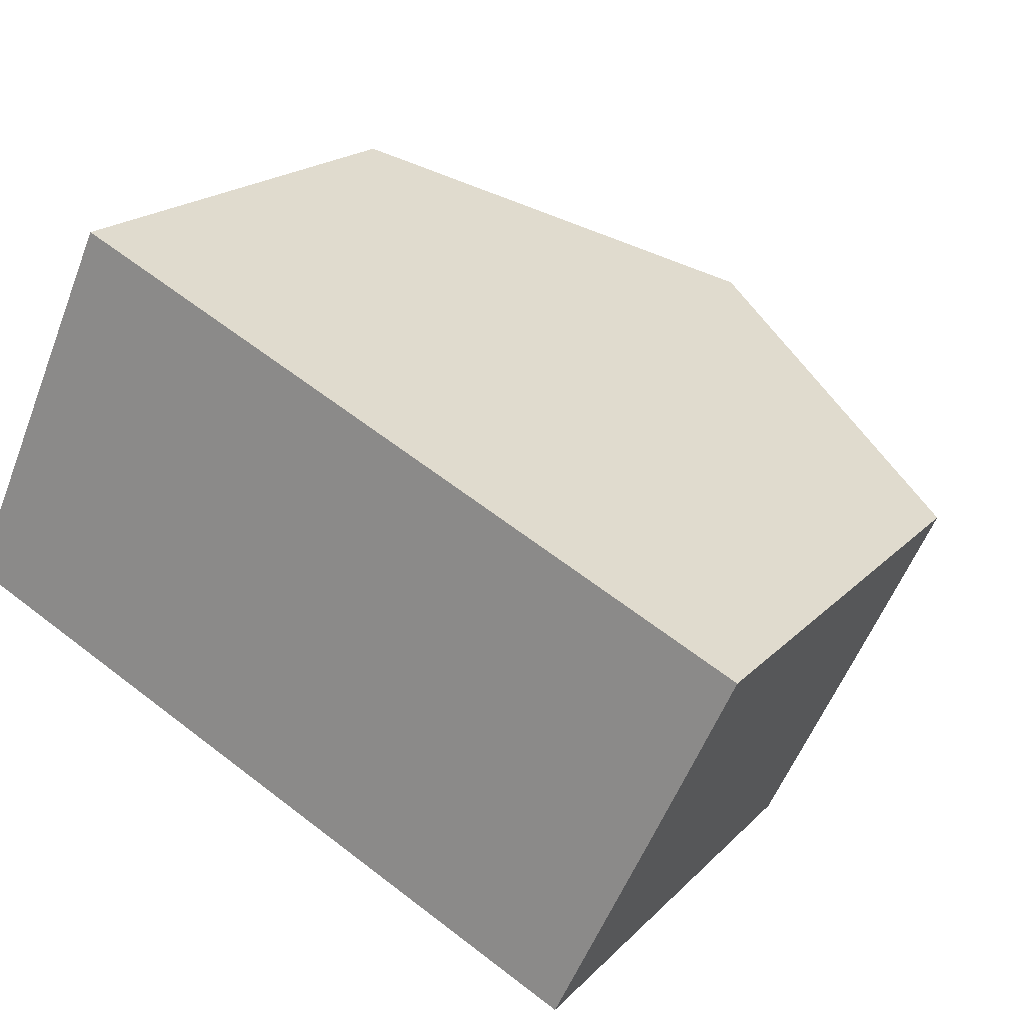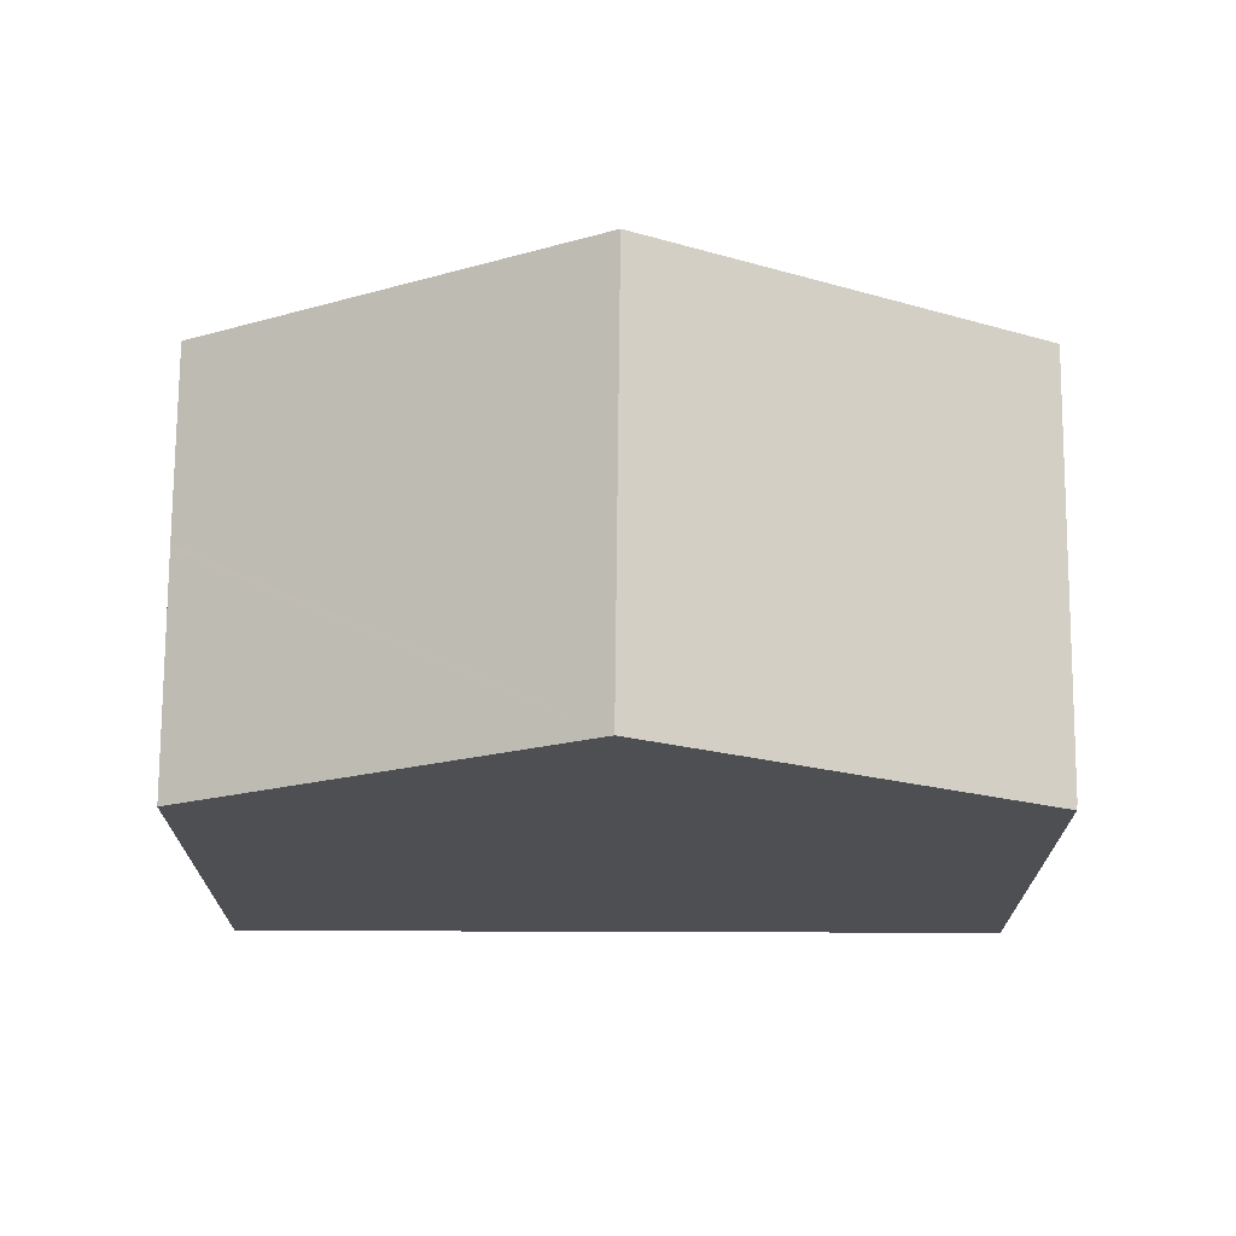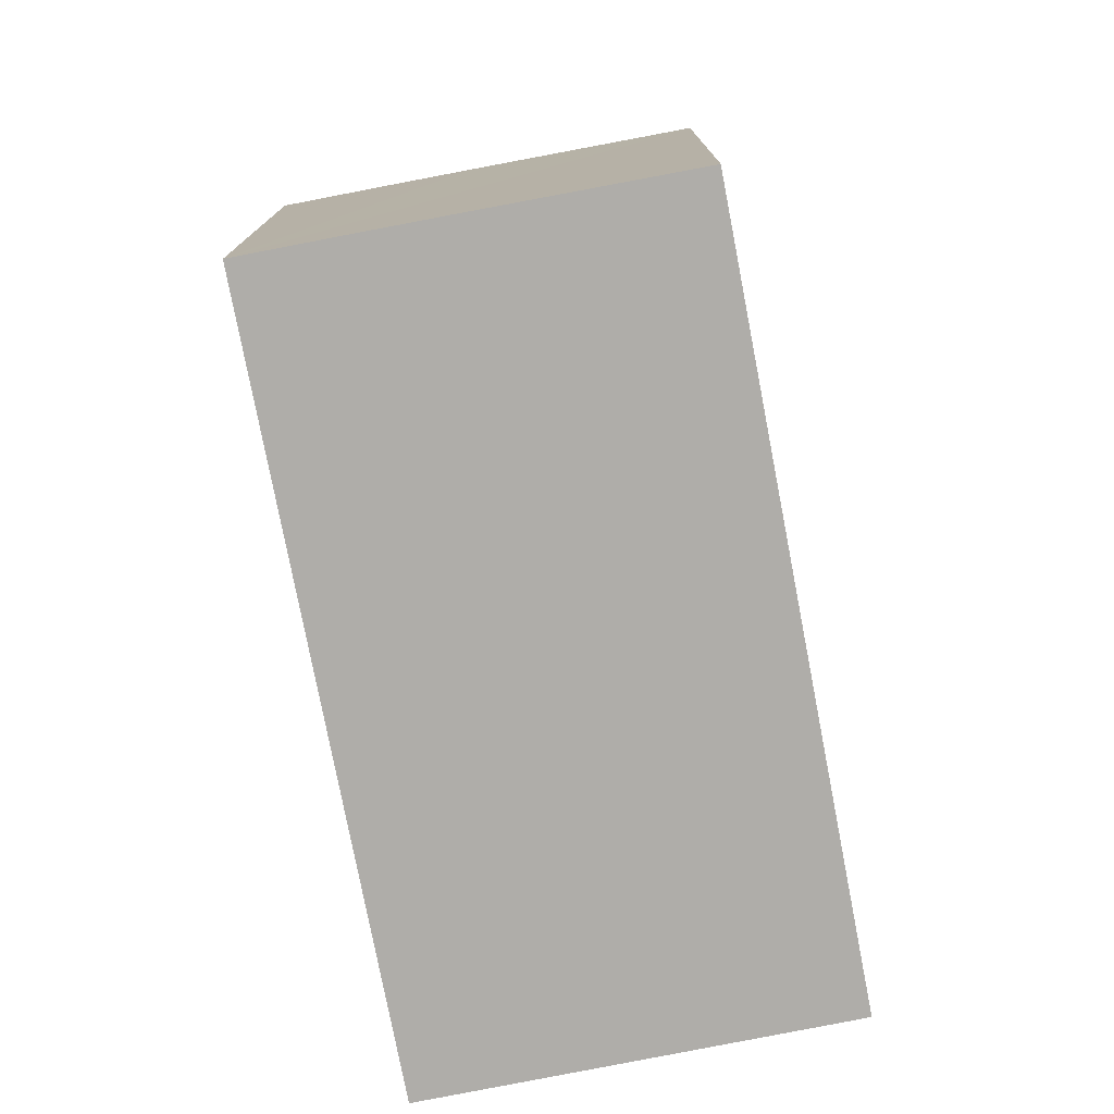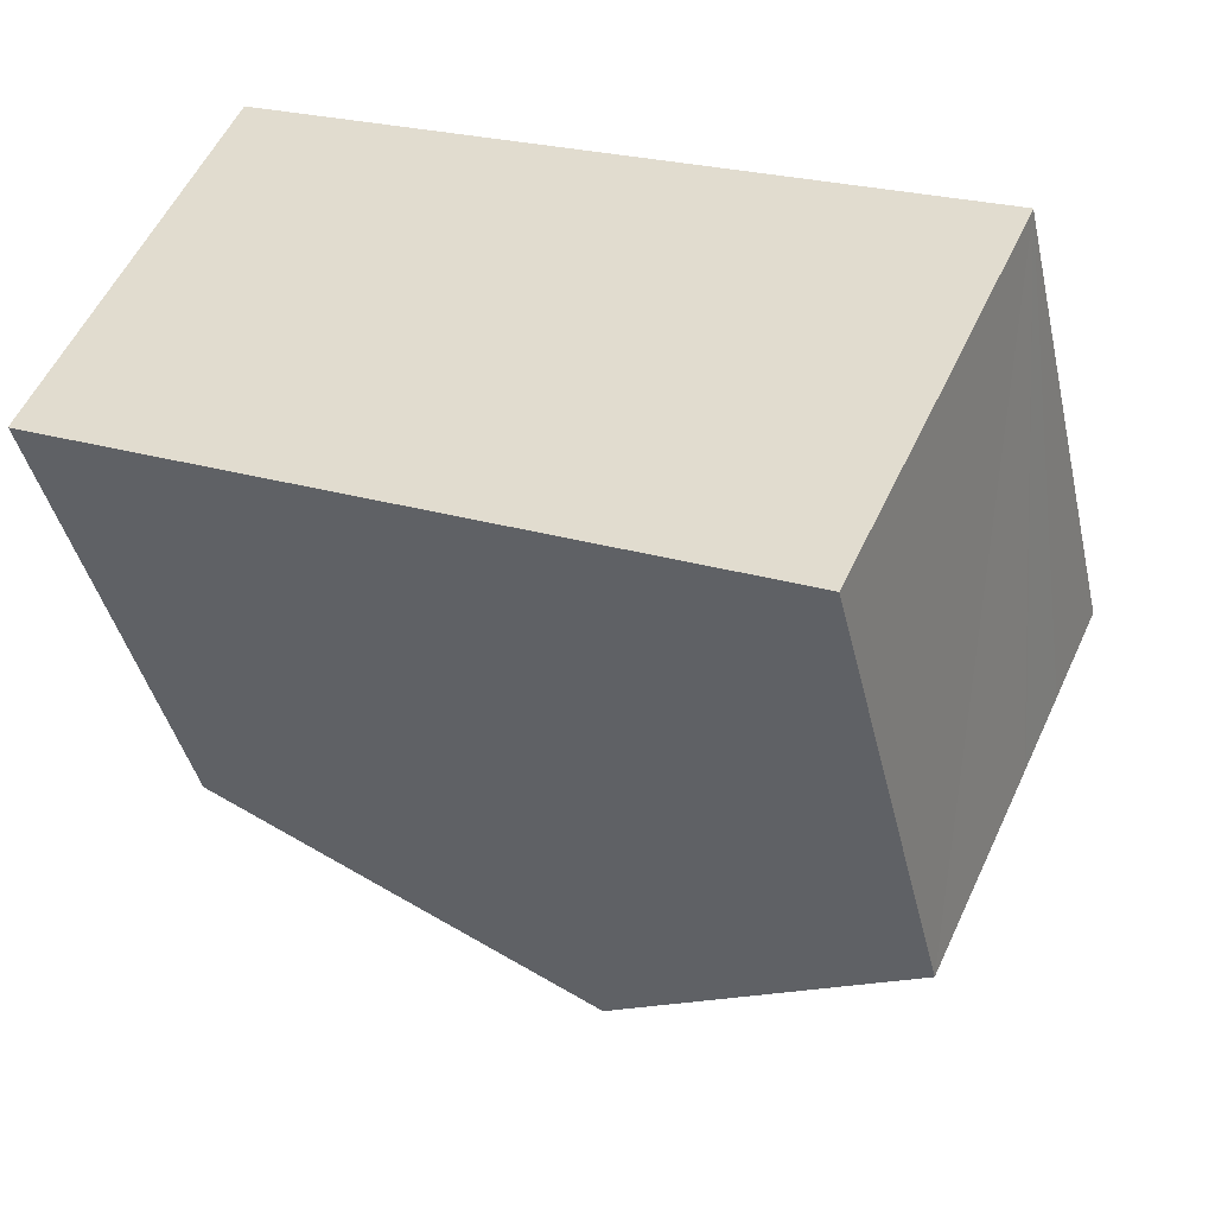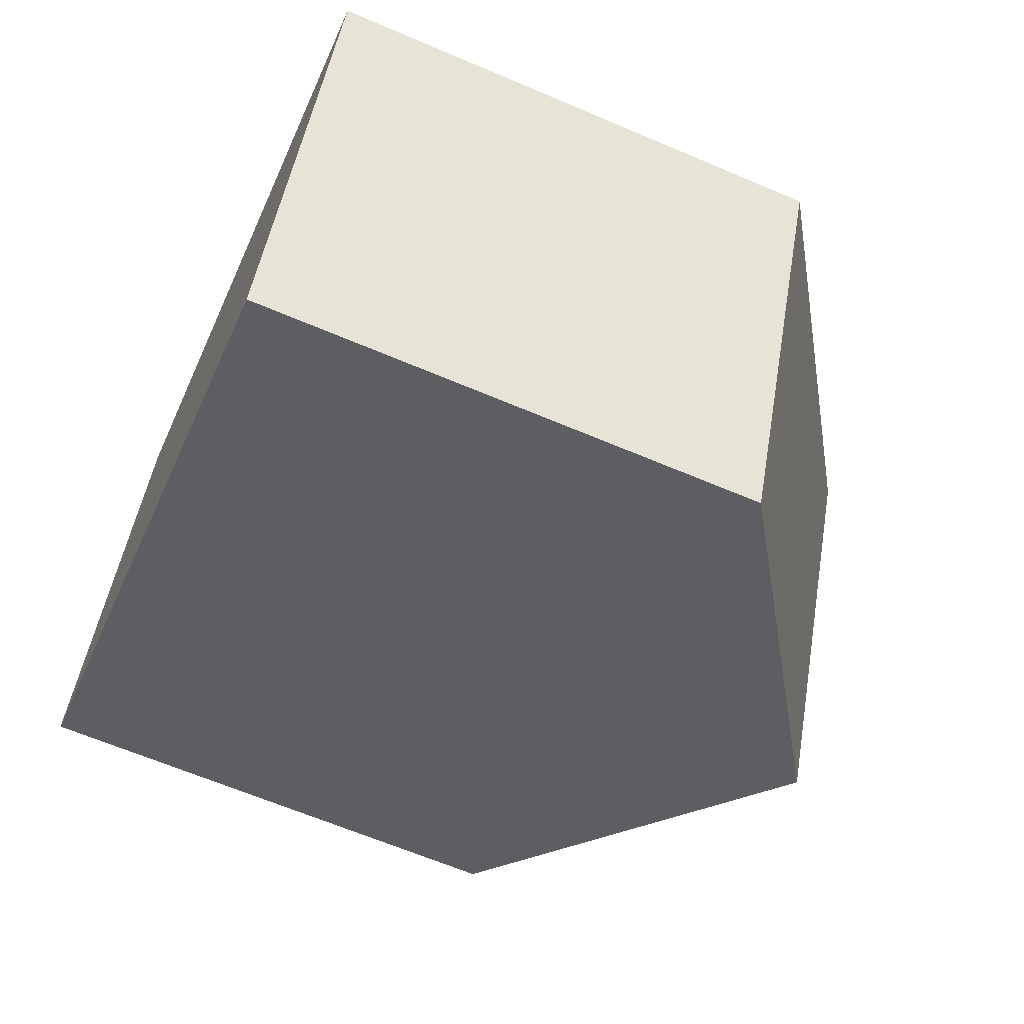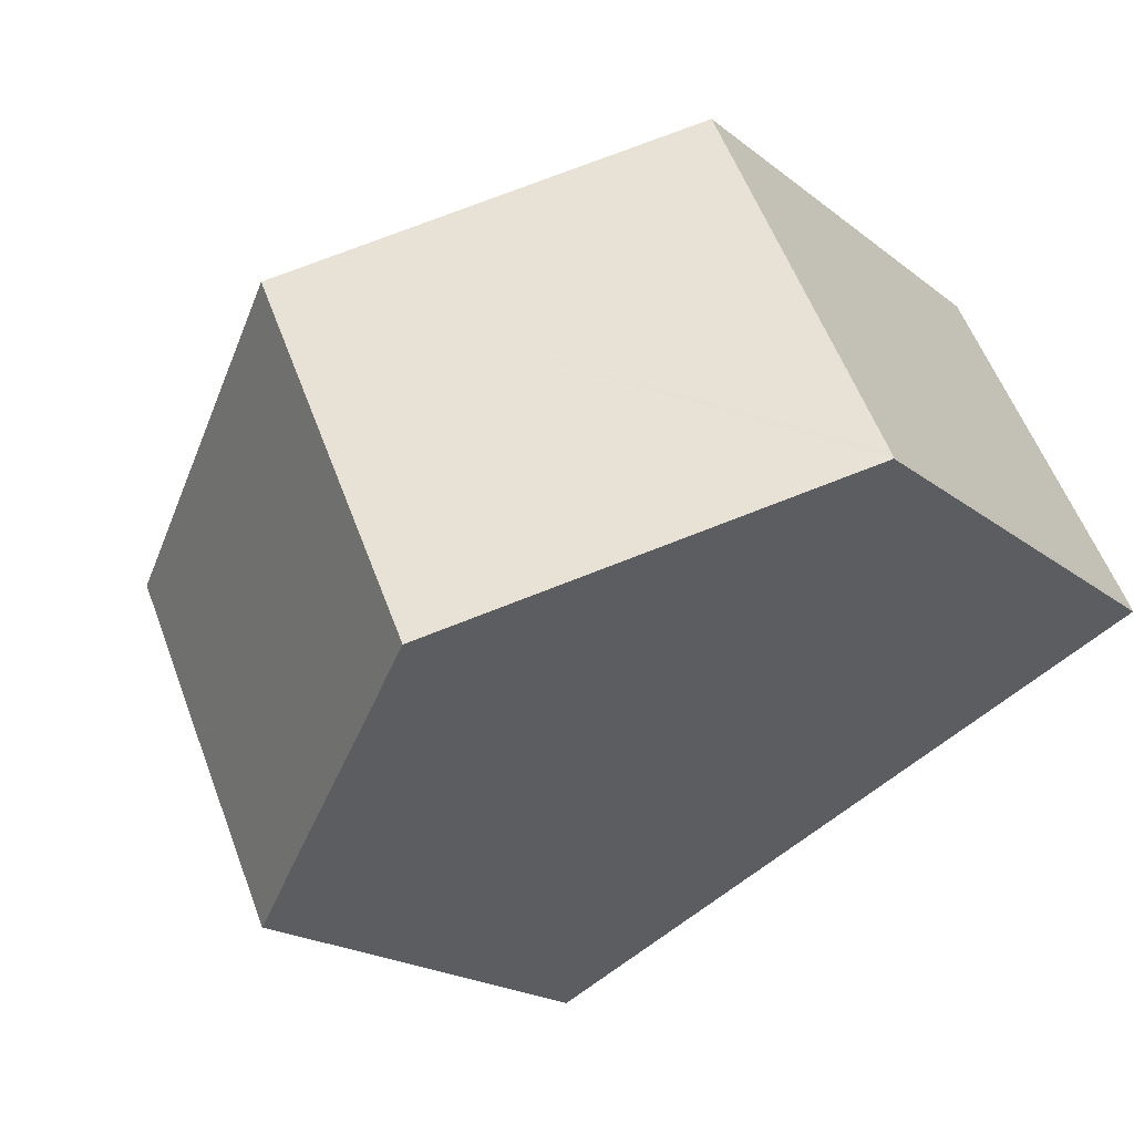
<metadata>
{"format":"obj","ext":"obj","renderer":"f3d","projection":"perspective","resolution":1024,"background":"white","views":[{"elev":19.2,"azim":29.6,"up":"+Z"},{"elev":72.2,"azim":-154.7,"up":"+Y"},{"elev":-77.3,"azim":126.0,"up":"+Y"},{"elev":-41.6,"azim":12.8,"up":"+Z"},{"elev":-64.2,"azim":66.7,"up":"+Z"},{"elev":-19.3,"azim":-145.2,"up":"+Z"}]}
</metadata>
<code>
v  4.779 10.09 -2.239
v  10.85 6.953 -1.624
v  9.507 6.976 -4.455
v  10.87 6.952 -1.577
v  11.36 6.946 -0.534
v  11.97 6.94 0.766
v  7.189 10.09 3.007
v  0.56 7.311 -0.262
v  0 6.942 4.251e-16
v  0.04 6.938 0.105
v  2.403 6.938 5.249
v  0 0 0
v  0.56 1.604e-17 -0.262
v  4.779 1.371e-16 -2.239
v  9.507 2.728e-16 -4.455
v  0.04 -6.429e-18 0.105
v  2.403 -3.214e-16 5.249
v  7.189 -1.841e-16 3.007
v  11.97 -4.69e-17 0.766
v  11.36 3.27e-17 -0.534
v  10.87 9.656e-17 -1.577
v  10.85 9.944e-17 -1.624
g defaultobject
f 1 2 3
f 2 1 4
f 4 1 5
f 5 1 6
f 6 1 7
f 8 7 1
f 7 8 9
f 7 9 10
f 7 10 11
f 8 12 9
f 12 8 1
f 12 1 3
f 12 3 13
f 13 3 14
f 14 3 15
f 12 10 9
f 10 12 16
f 16 11 10
f 11 16 17
f 17 7 11
f 7 17 6
f 6 17 18
f 6 18 19
f 19 5 6
f 5 19 4
f 4 19 2
f 2 19 3
f 3 19 15
f 15 19 20
f 15 20 21
f 15 21 22
f 18 20 19
f 20 18 21
f 21 18 22
f 22 18 15
f 15 18 17
f 15 17 14
f 14 17 16
f 14 16 13
f 13 16 12

</code>
